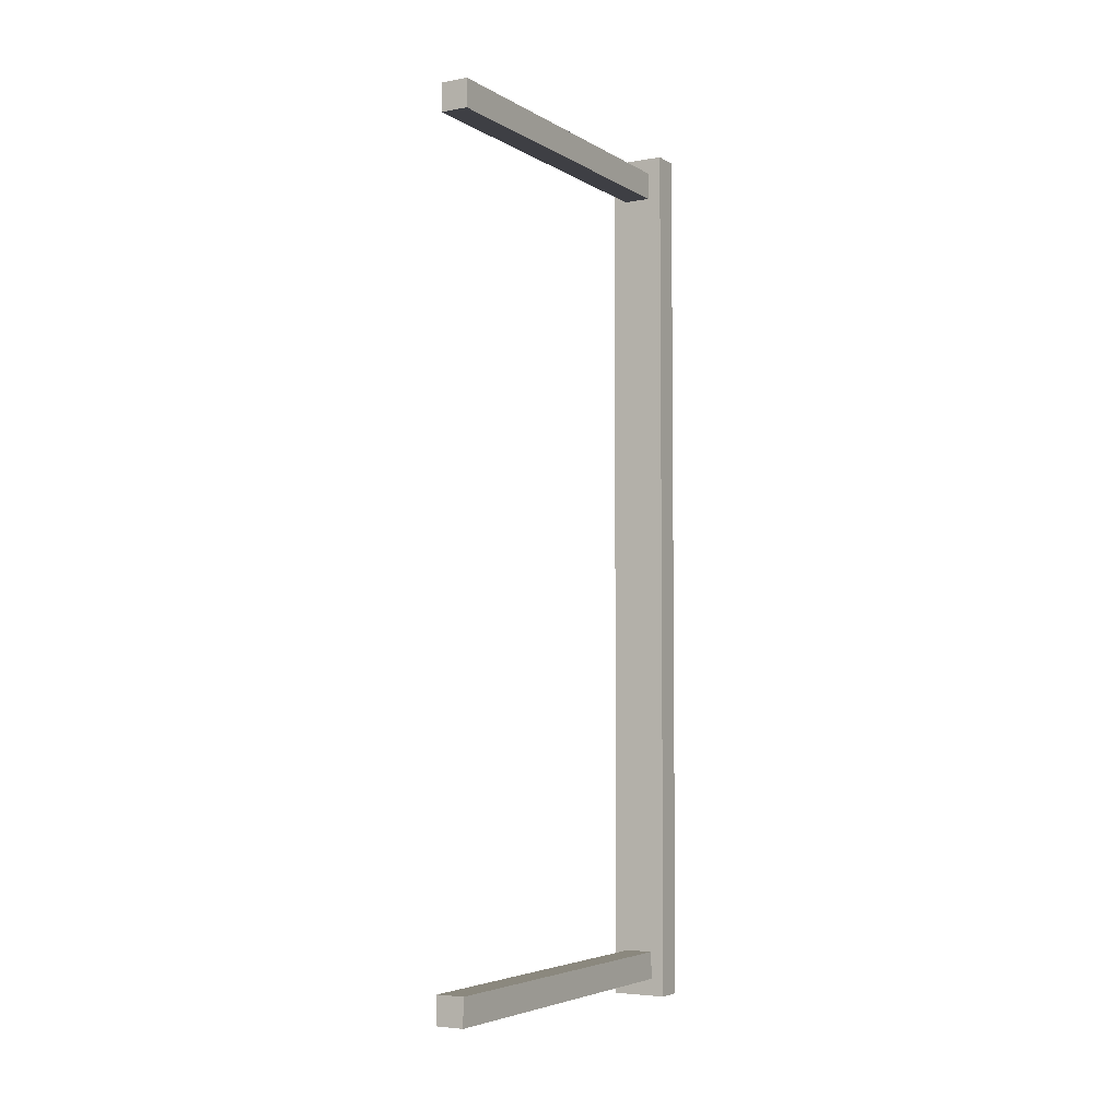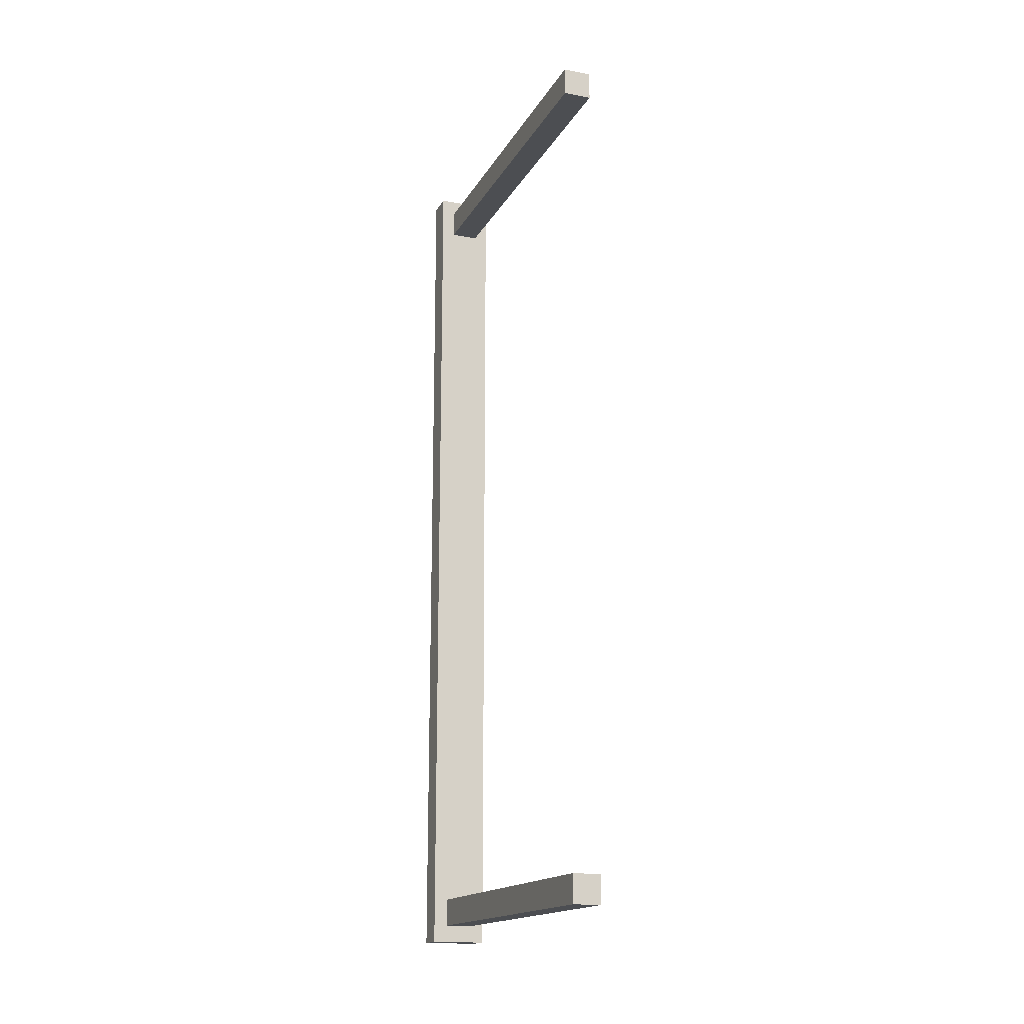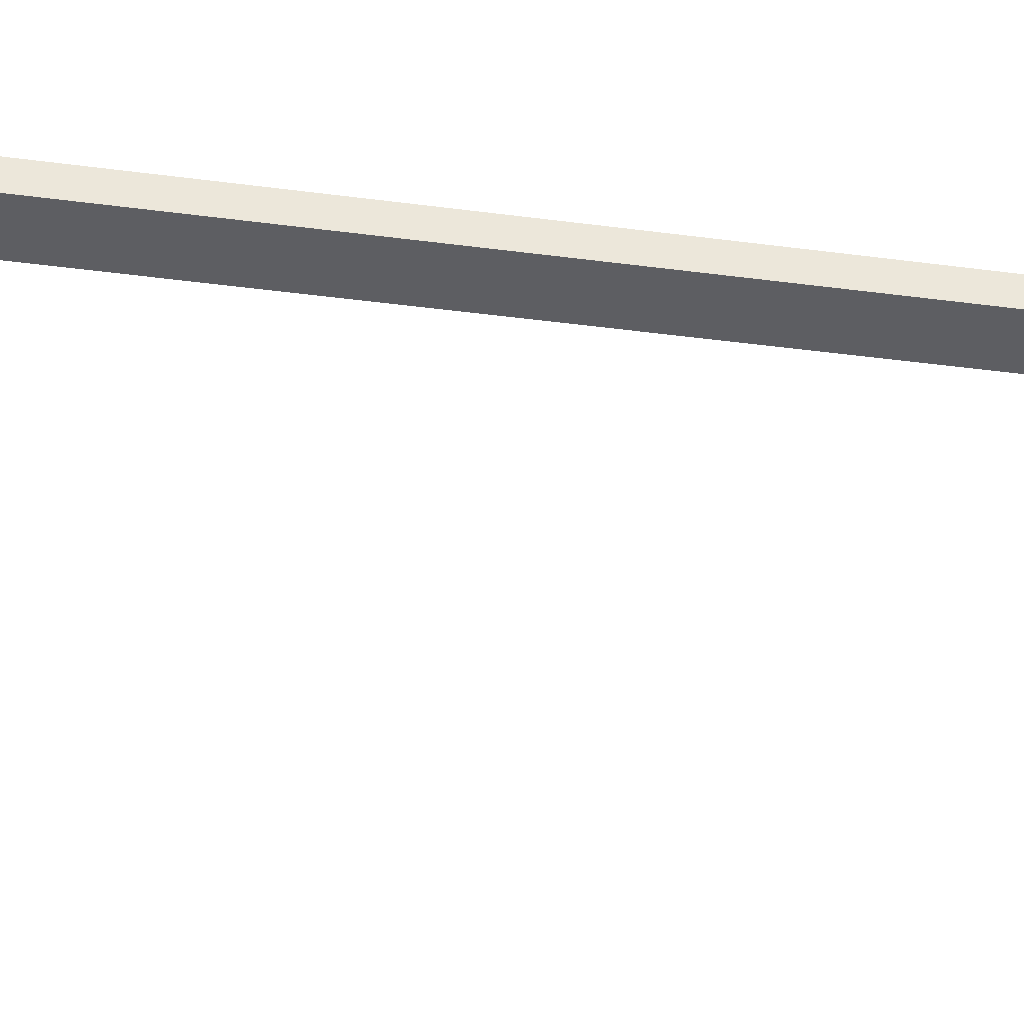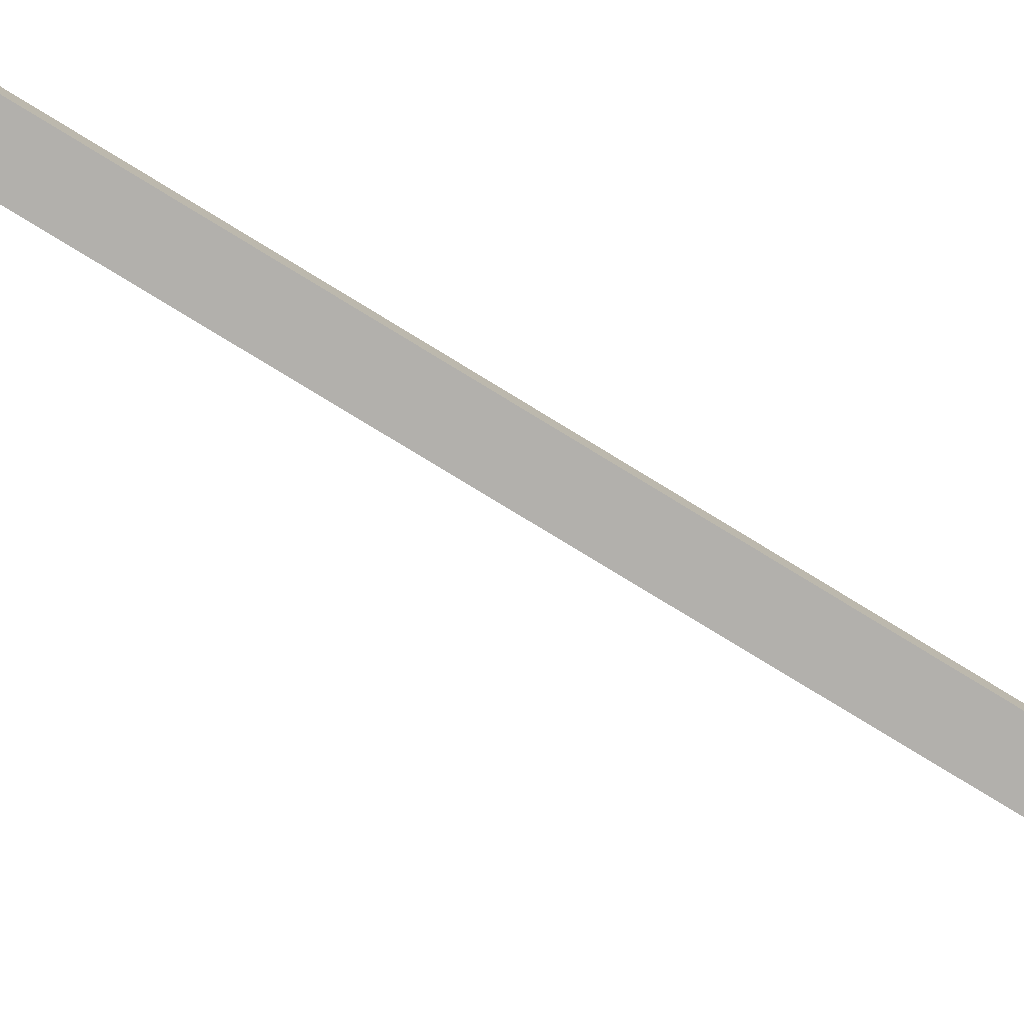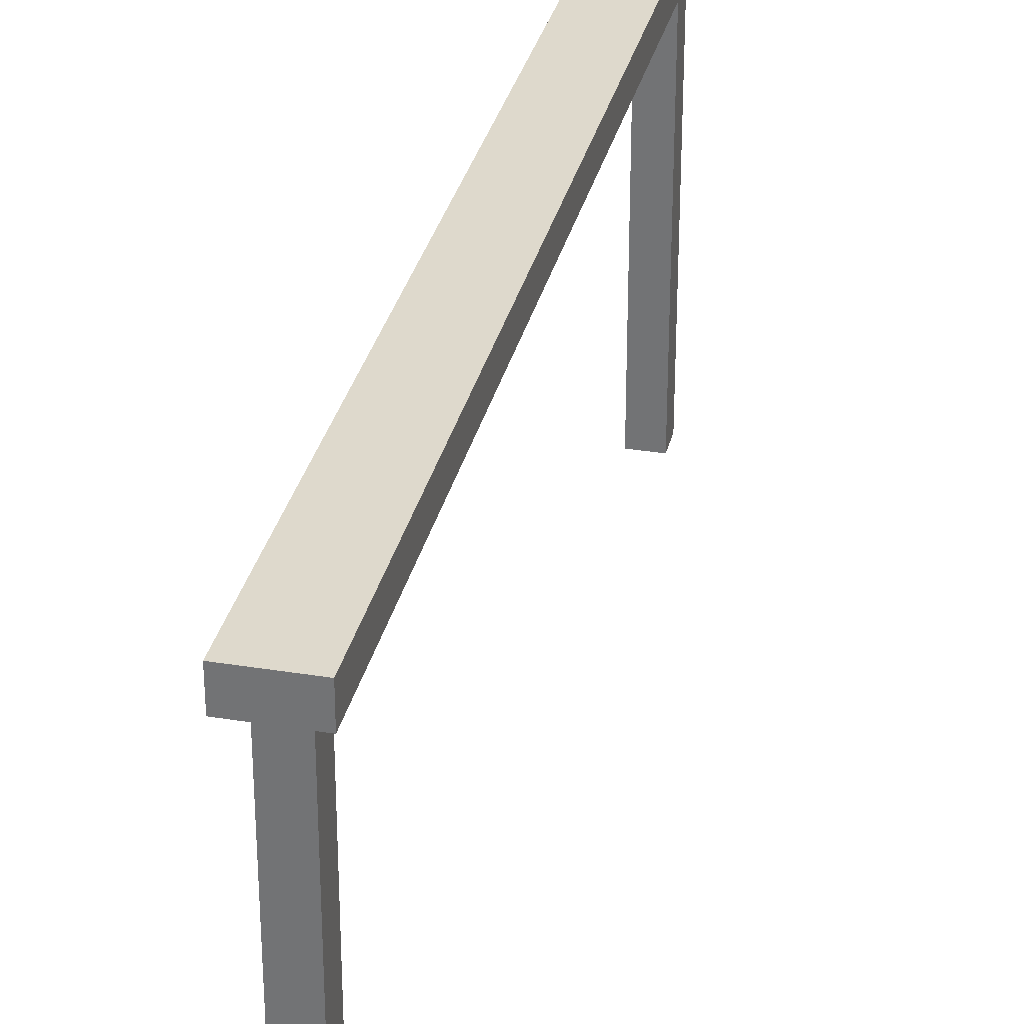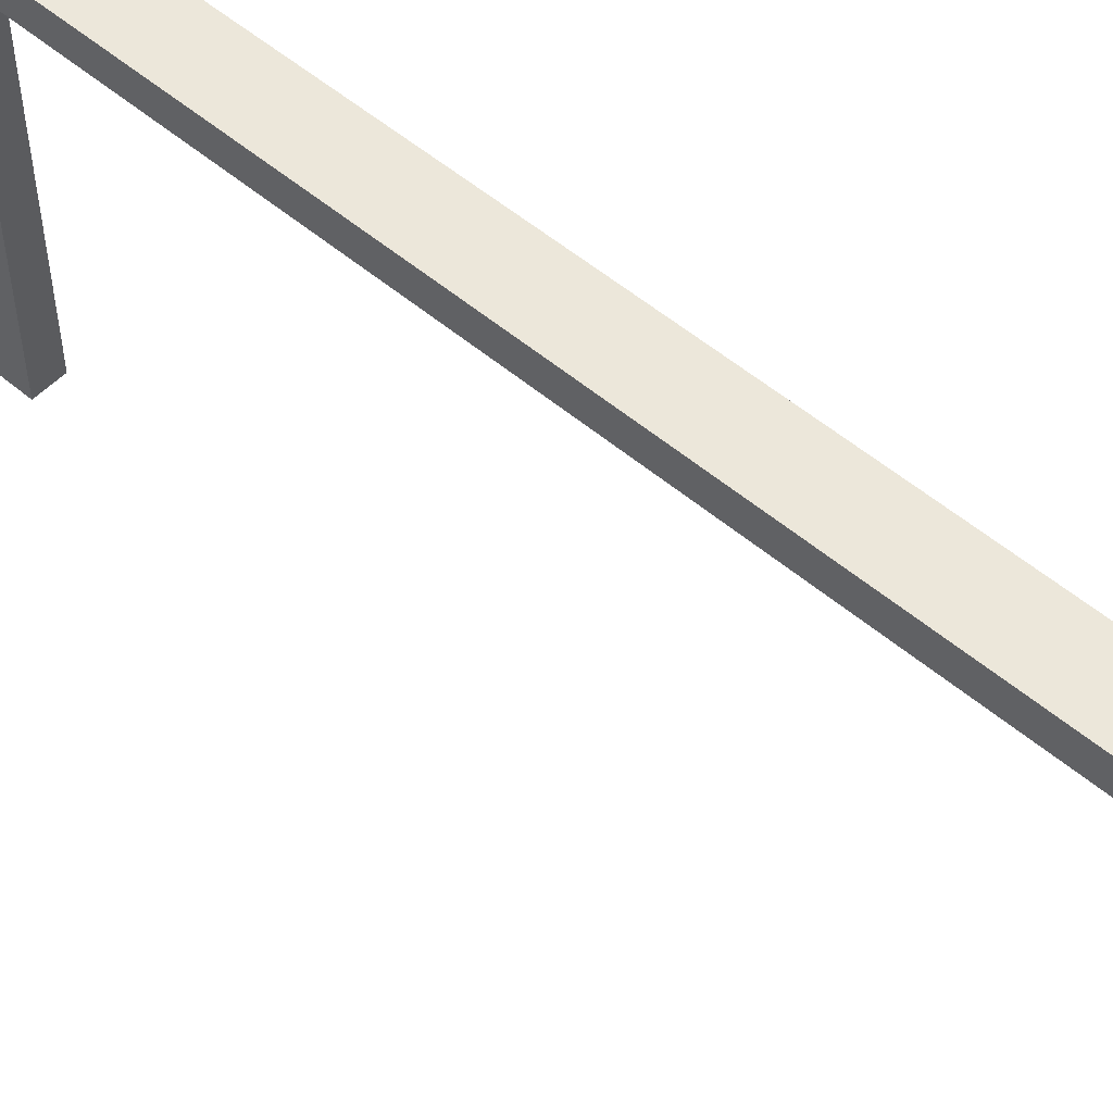
<metadata>
{"format":"obj","ext":"obj","renderer":"f3d","projection":"perspective","resolution":1024,"background":"white","views":[{"elev":-4.5,"azim":30.0,"up":"+Z"},{"elev":-16.6,"azim":-20.6,"up":"+Z"},{"elev":-38.4,"azim":-99.5,"up":"+Y"},{"elev":-78.7,"azim":58.6,"up":"+Y"},{"elev":31.9,"azim":12.9,"up":"+Y"},{"elev":53.2,"azim":132.3,"up":"+Y"}]}
</metadata>
<code>
g default
v -0.25 3.25 4
v 0.25 3.25 4
v -0.25 3.5 4
v 0.25 3.5 4
v -0.25 3.5 -4
v 0.25 3.5 -4
v -0.25 3.25 -4
v 0.25 3.25 -4
v -0.125 0.004411 3.856
v 0.125 0.004411 3.856
v -0.125 3.254 3.856
v 0.125 3.254 3.856
v -0.125 3.254 3.606
v 0.125 3.254 3.606
v -0.125 0.004411 3.606
v 0.125 0.004411 3.606
v -0.125 0.004411 -3.594
v 0.125 0.004411 -3.594
v -0.125 3.254 -3.594
v 0.125 3.254 -3.594
v -0.125 3.254 -3.844
v 0.125 3.254 -3.844
v -0.125 0.004411 -3.844
v 0.125 0.004411 -3.844
g pCube2
f 1 2 4 3
f 3 4 6 5
f 5 6 8 7
f 7 8 2 1
f 2 8 6 4
f 7 1 3 5
f 9 10 12 11
f 11 12 14 13
f 13 14 16 15
f 15 16 10 9
f 10 16 14 12
f 15 9 11 13
f 17 18 20 19
f 19 20 22 21
f 21 22 24 23
f 23 24 18 17
f 18 24 22 20
f 23 17 19 21

</code>
